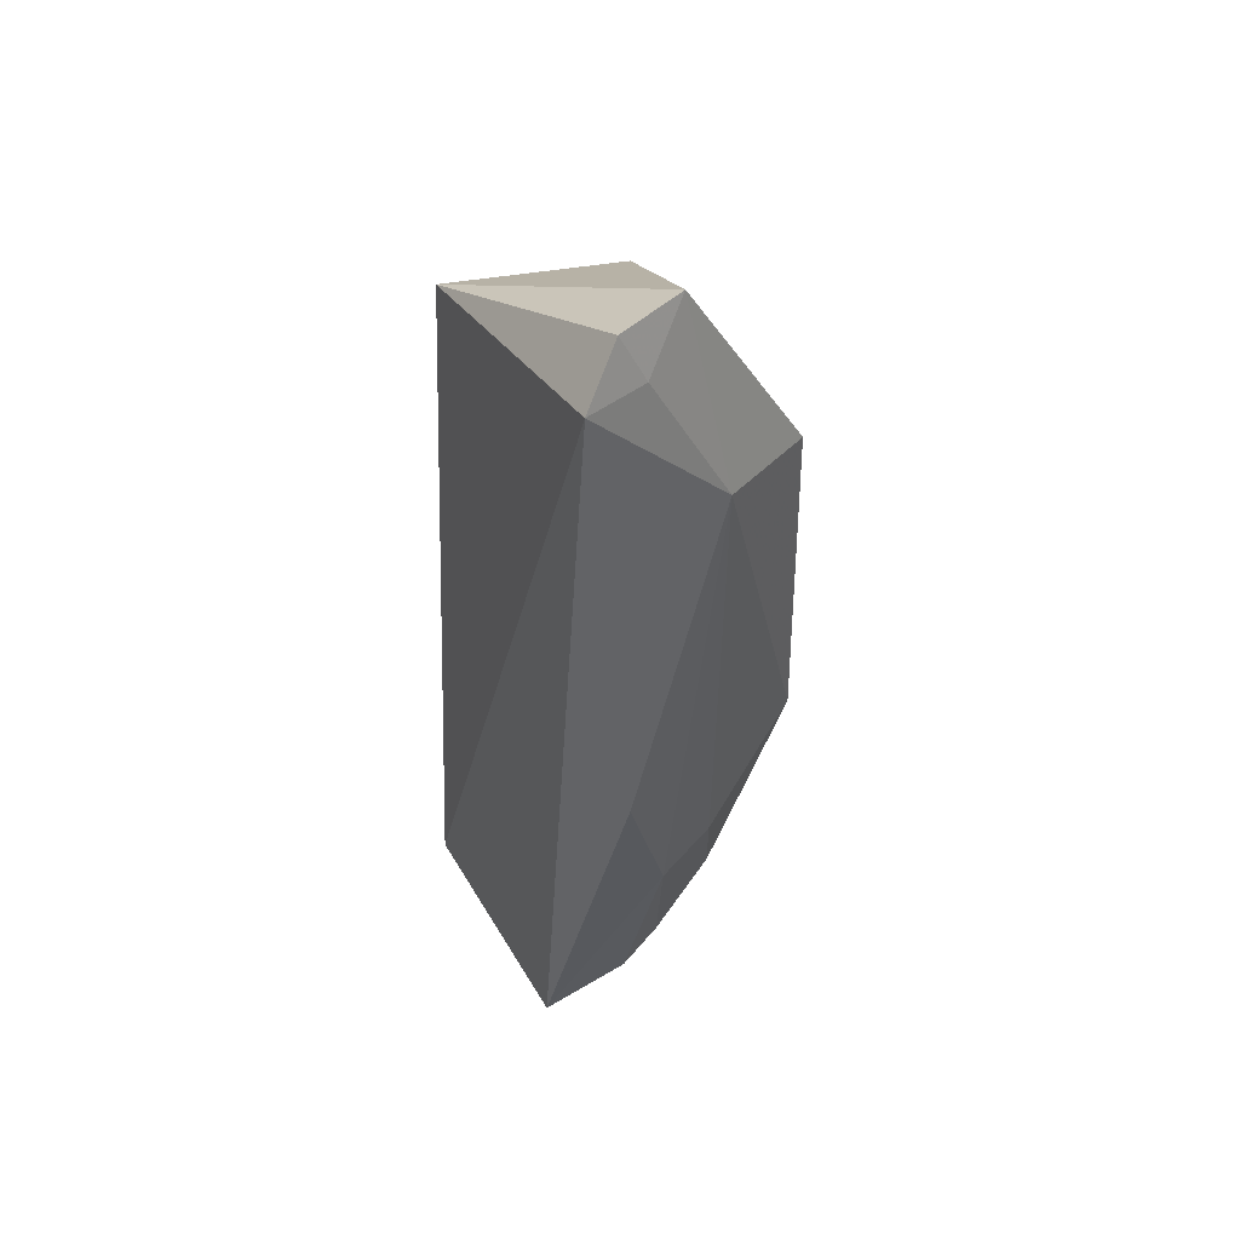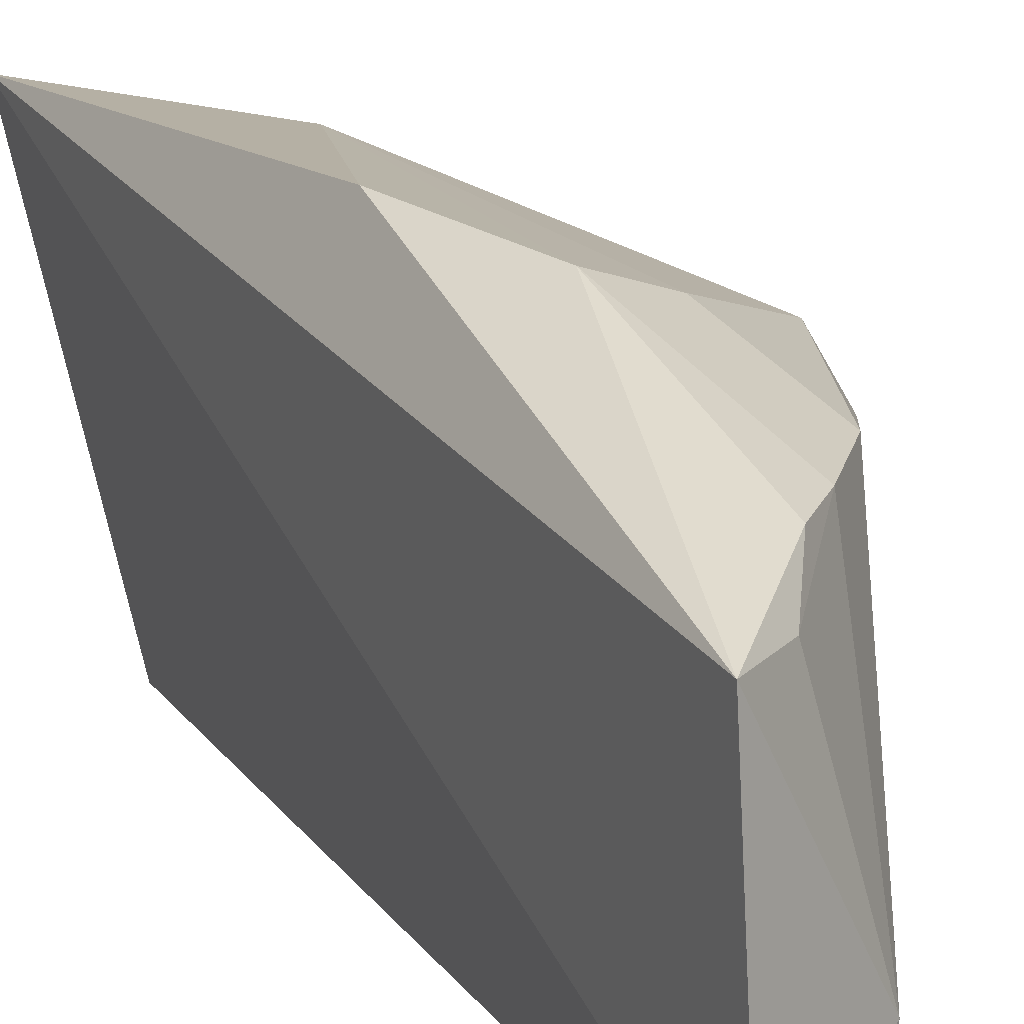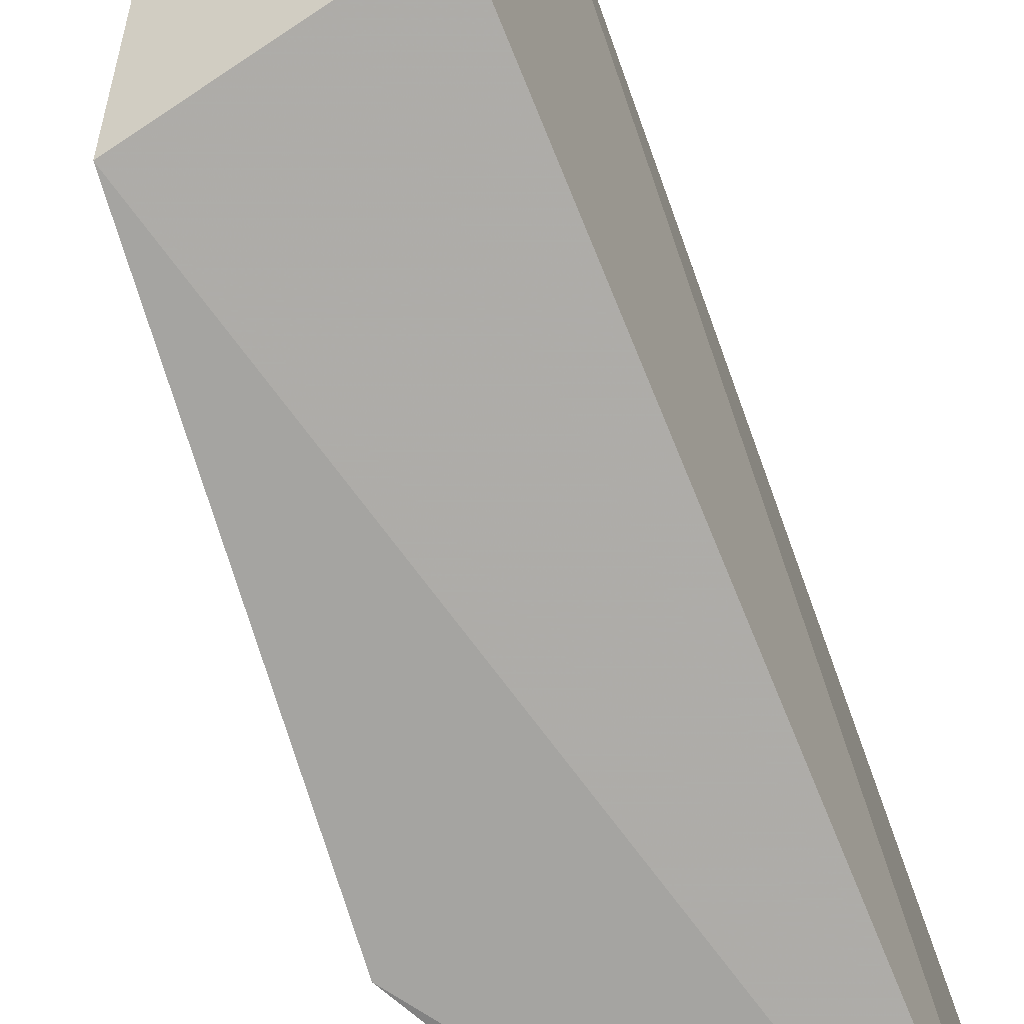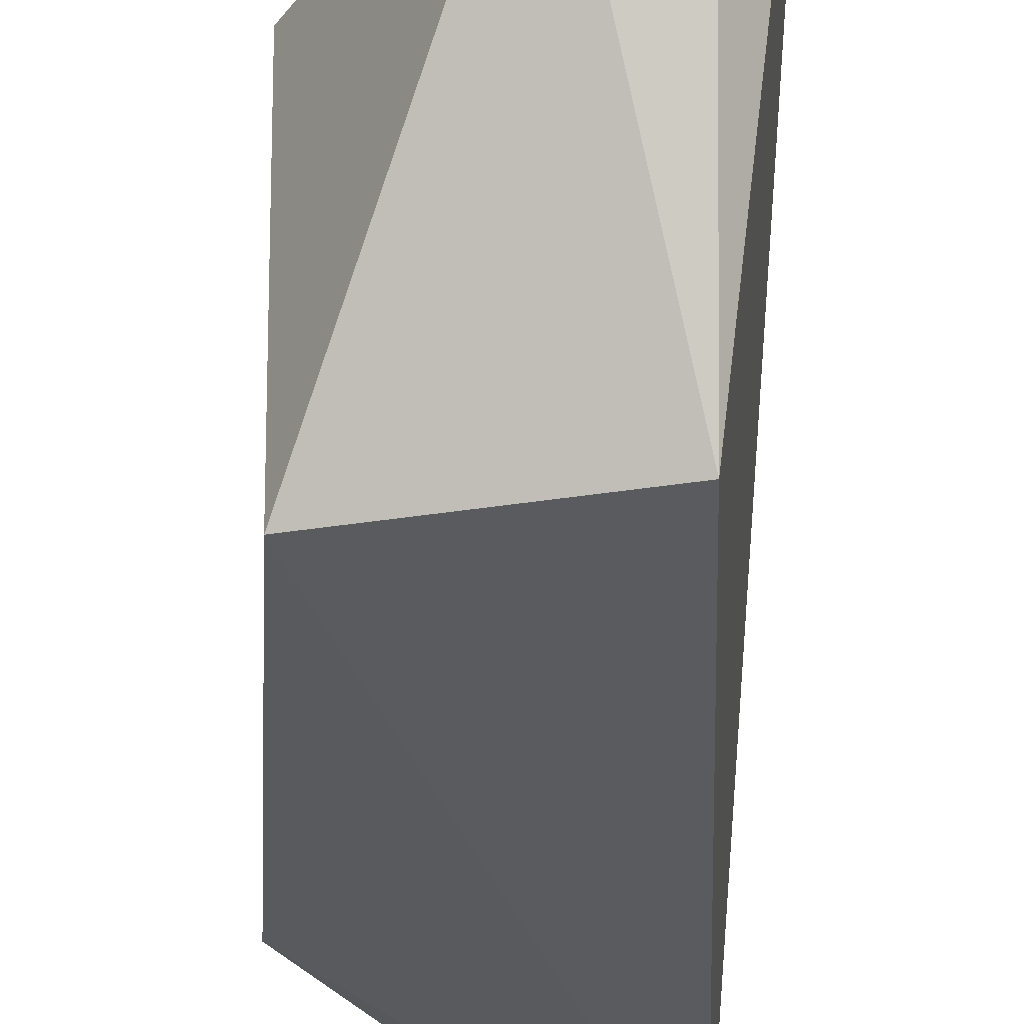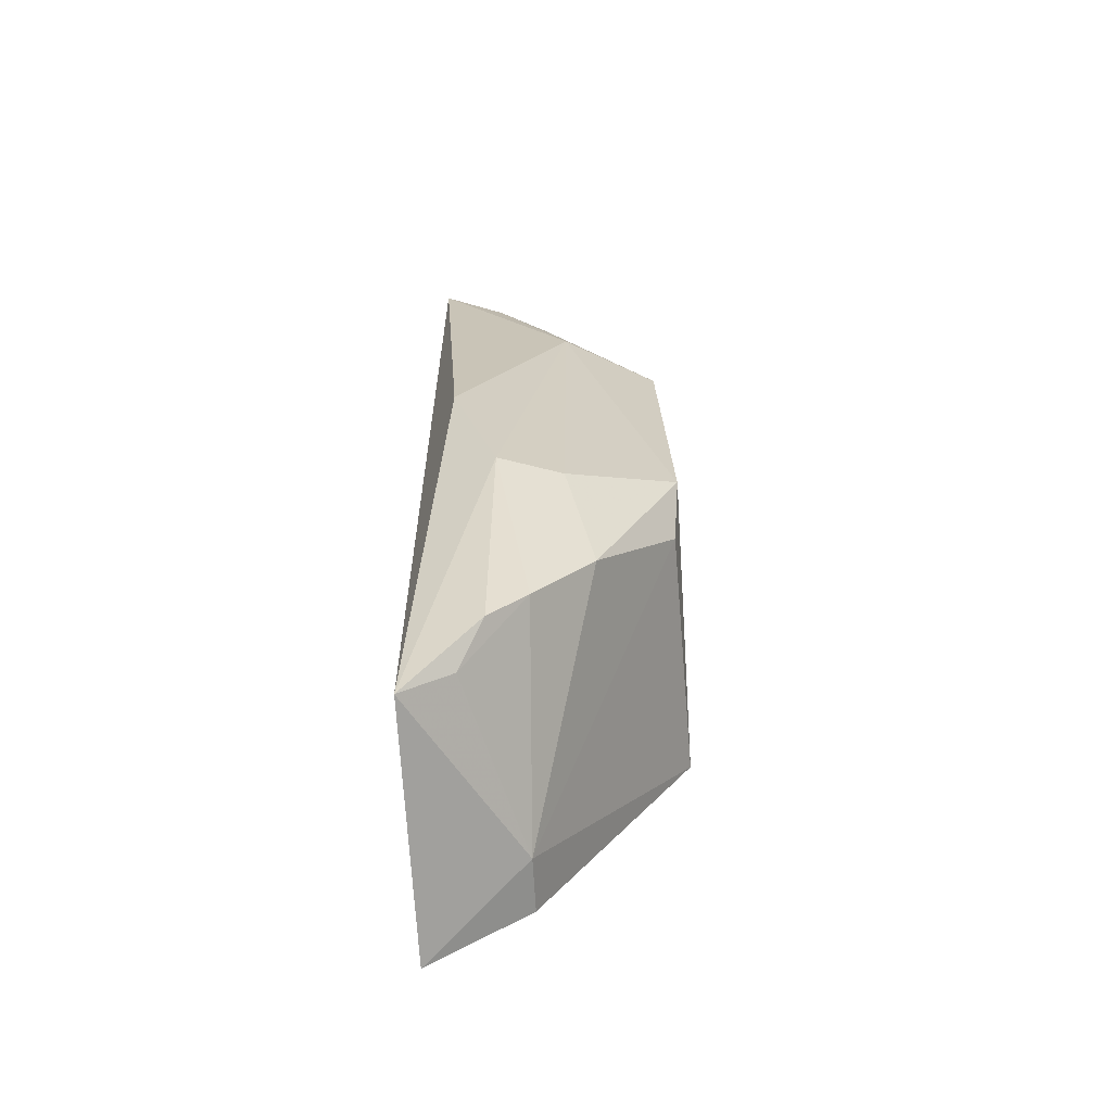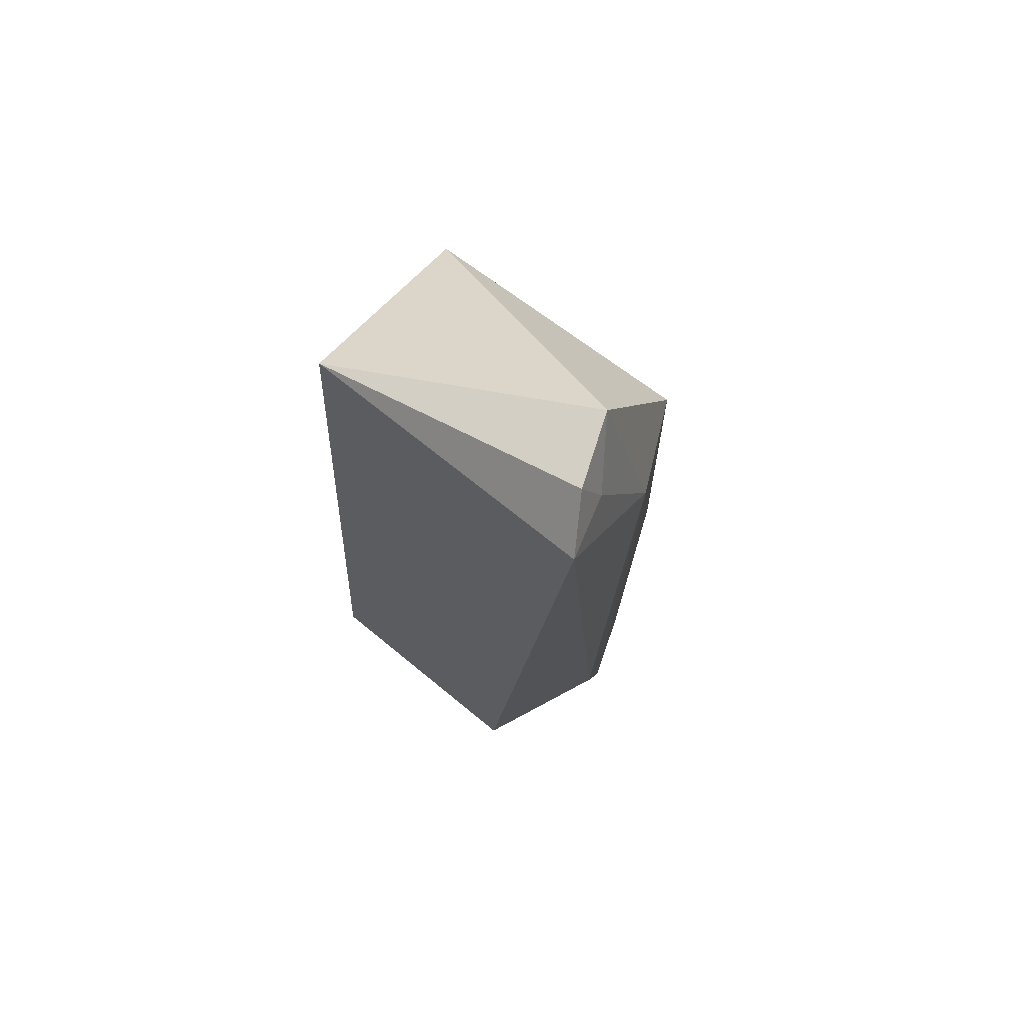
<metadata>
{"format":"obj","ext":"obj","renderer":"f3d","projection":"perspective","resolution":1024,"background":"white","views":[{"elev":46.6,"azim":-29.8,"up":"+Y"},{"elev":16.5,"azim":-26.3,"up":"+Z"},{"elev":-76.5,"azim":-160.3,"up":"+Z"},{"elev":-31.9,"azim":179.3,"up":"+Z"},{"elev":-67.9,"azim":1.9,"up":"+Y"},{"elev":69.9,"azim":-51.7,"up":"+Y"}]}
</metadata>
<code>
v 0.1189 -0.04918 0.01864
v 0.1317 -0.07541 0.01548
v 0.1311 -0.05804 0.001091
v 0.1211 -0.05558 0.001074
v 0.1188 -0.09503 0.01365
v 0.125 -0.04742 0.0158
v 0.1228 -0.08001 0.01871
v 0.1191 -0.09568 0.0005649
v 0.1211 -0.04707 0.01729
v 0.1262 -0.05714 0.01786
v 0.1313 -0.05801 0.01552
v 0.1244 -0.08929 0.01553
v 0.1205 -0.07269 0.0195
v 0.132 -0.07955 0.001447
v 0.126 -0.07951 0.01761
v 0.1222 -0.04954 0.01767
v 0.1225 -0.09132 0.01545
v 0.1241 -0.09303 0.004371
v 0.1314 -0.07875 0.01374
v 0.1274 -0.08542 0.01545
v 0.1242 -0.09275 0.001464
v 0.1213 -0.09321 0.01368
f 6 3 4
f 8 5 1
f 8 1 4
f 8 4 3
f 9 6 4
f 9 4 1
f 11 3 6
f 11 10 2
f 11 6 10
f 13 1 5
f 13 5 7
f 13 10 1
f 13 7 10
f 14 8 3
f 14 11 2
f 14 3 11
f 15 10 7
f 15 2 10
f 16 9 1
f 16 1 10
f 16 10 6
f 16 6 9
f 17 12 7
f 17 7 5
f 18 5 8
f 19 14 2
f 19 18 14
f 20 2 15
f 20 19 2
f 20 12 18
f 20 18 19
f 20 15 7
f 20 7 12
f 21 18 8
f 21 8 14
f 21 14 18
f 22 18 12
f 22 12 17
f 22 17 5
f 22 5 18

</code>
